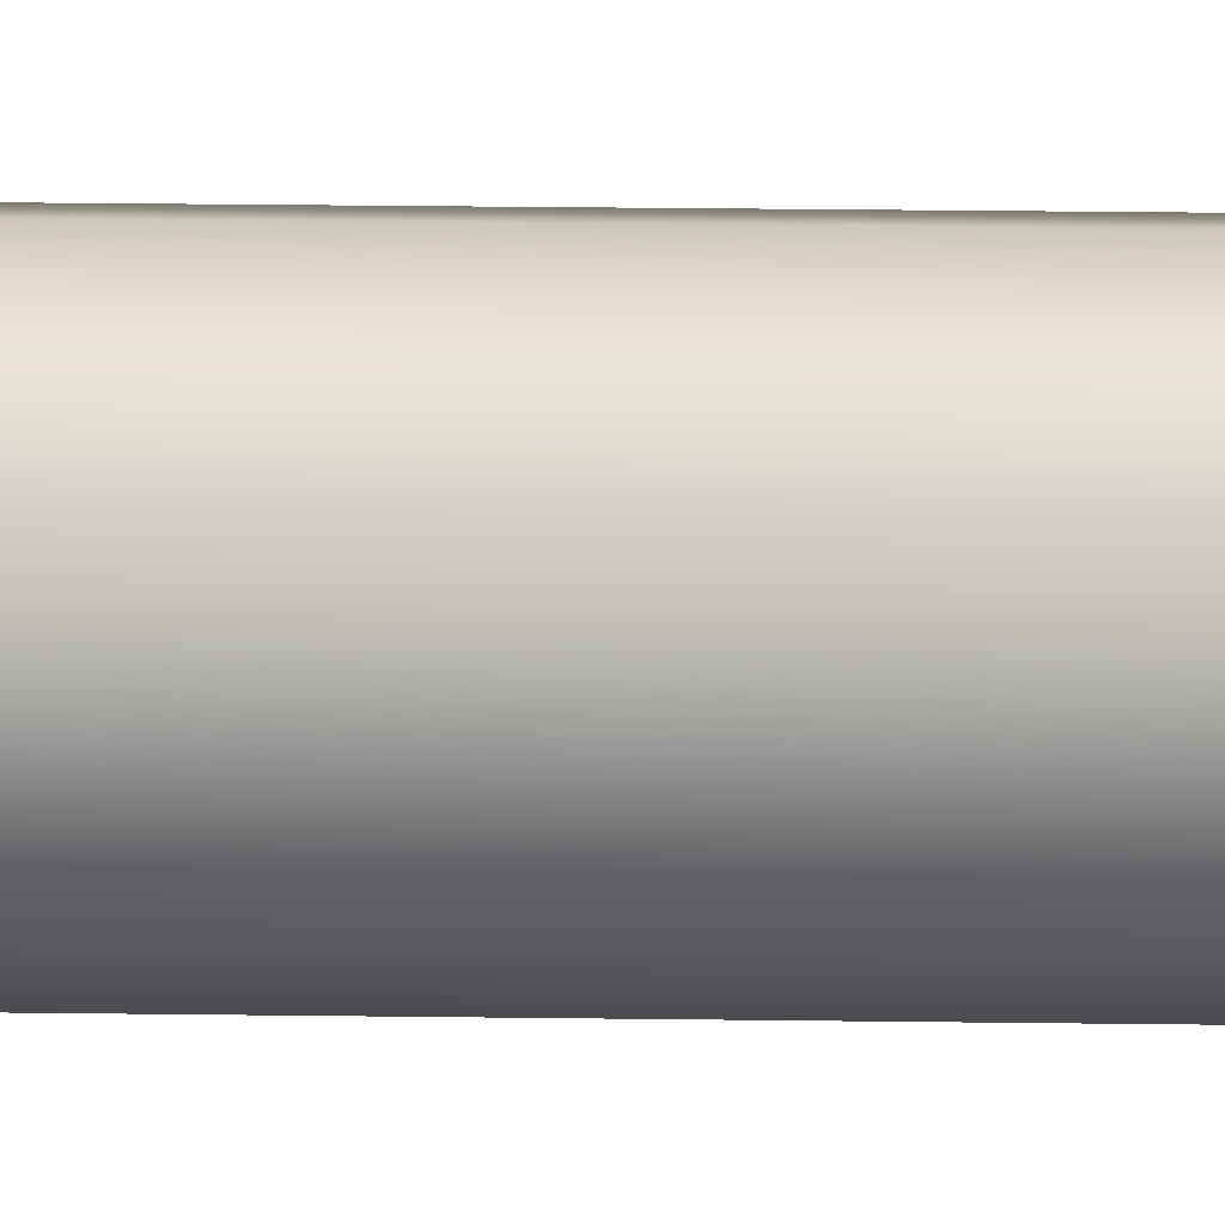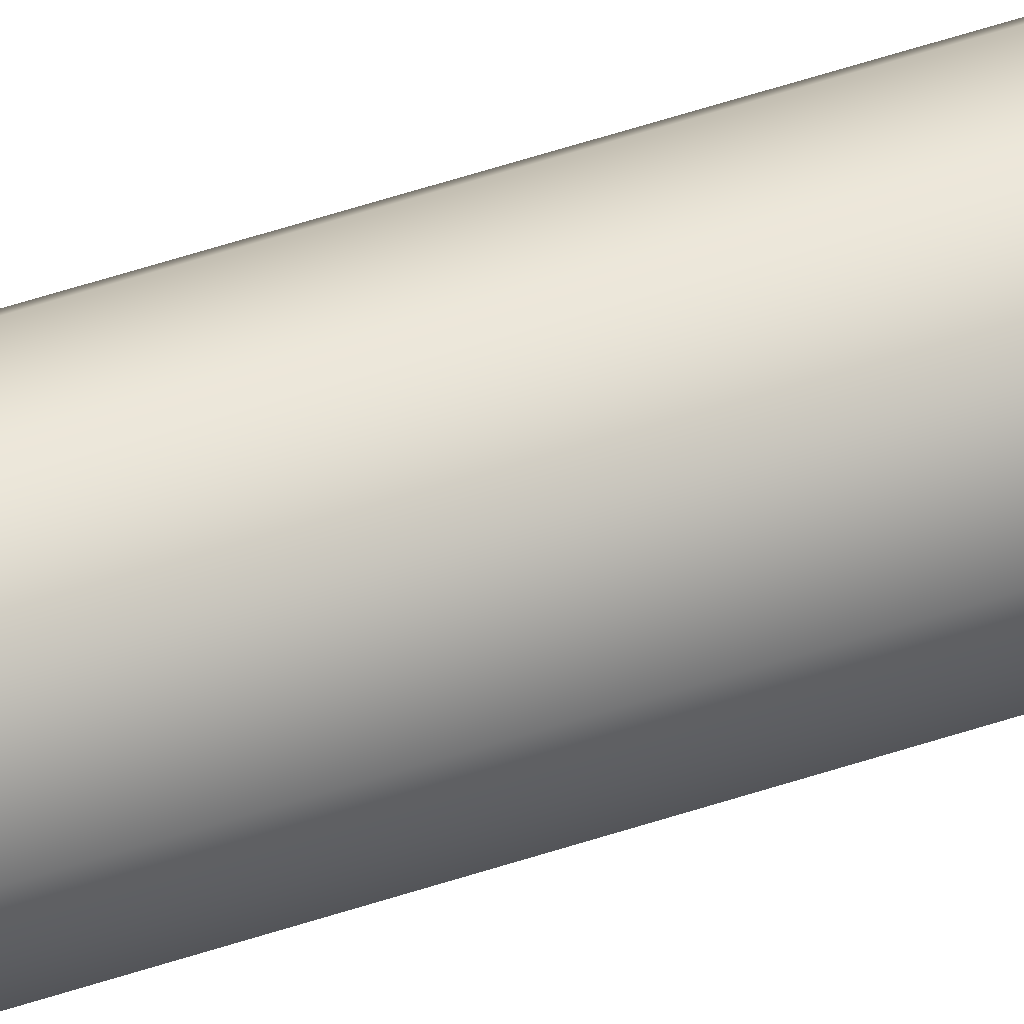
<metadata>
{"format":"obj","ext":"obj","renderer":"f3d","projection":"perspective","resolution":1024,"background":"white","views":[{"elev":3.8,"azim":-82.1,"up":"+Z"},{"elev":35.2,"azim":63.5,"up":"+Z"}]}
</metadata>
<code>
v 0.15 -6.25 -0
v 0.1214 6.25 -0.08817
v 0.15 6.25 -0
v 0.1214 -6.25 -0.08817
v 0.04635 6.25 -0.1427
v 0.04635 -6.25 -0.1427
v 0.04635 -6.25 -0.1427
v -0.04635 6.25 -0.1427
v 0.04635 6.25 -0.1427
v -0.04635 -6.25 -0.1427
v -0.1214 6.25 -0.08817
v -0.1214 -6.25 -0.08817
v -0.15 6.25 1.311e-08
v -0.15 -6.25 1.311e-08
v -0.1214 6.25 0.08817
v -0.1214 -6.25 0.08817
v -0.04635 6.25 0.1427
v -0.04635 -6.25 0.1427
v 0.04635 6.25 0.1427
v 0.04635 -6.25 0.1427
v 0.1214 6.25 0.08817
v 0.1214 -6.25 0.08817
g P_Modul_26_Rope
f 2 3 1
f 4 2 1
f 5 2 4
f 6 5 4
f 8 9 7
f 10 8 7
f 11 8 10
f 12 11 10
f 13 11 12
f 14 13 12
f 15 13 14
f 16 15 14
f 17 15 16
f 18 17 16
f 19 17 18
f 20 19 18
f 21 19 20
f 22 21 20
f 3 21 22
f 1 3 22

</code>
